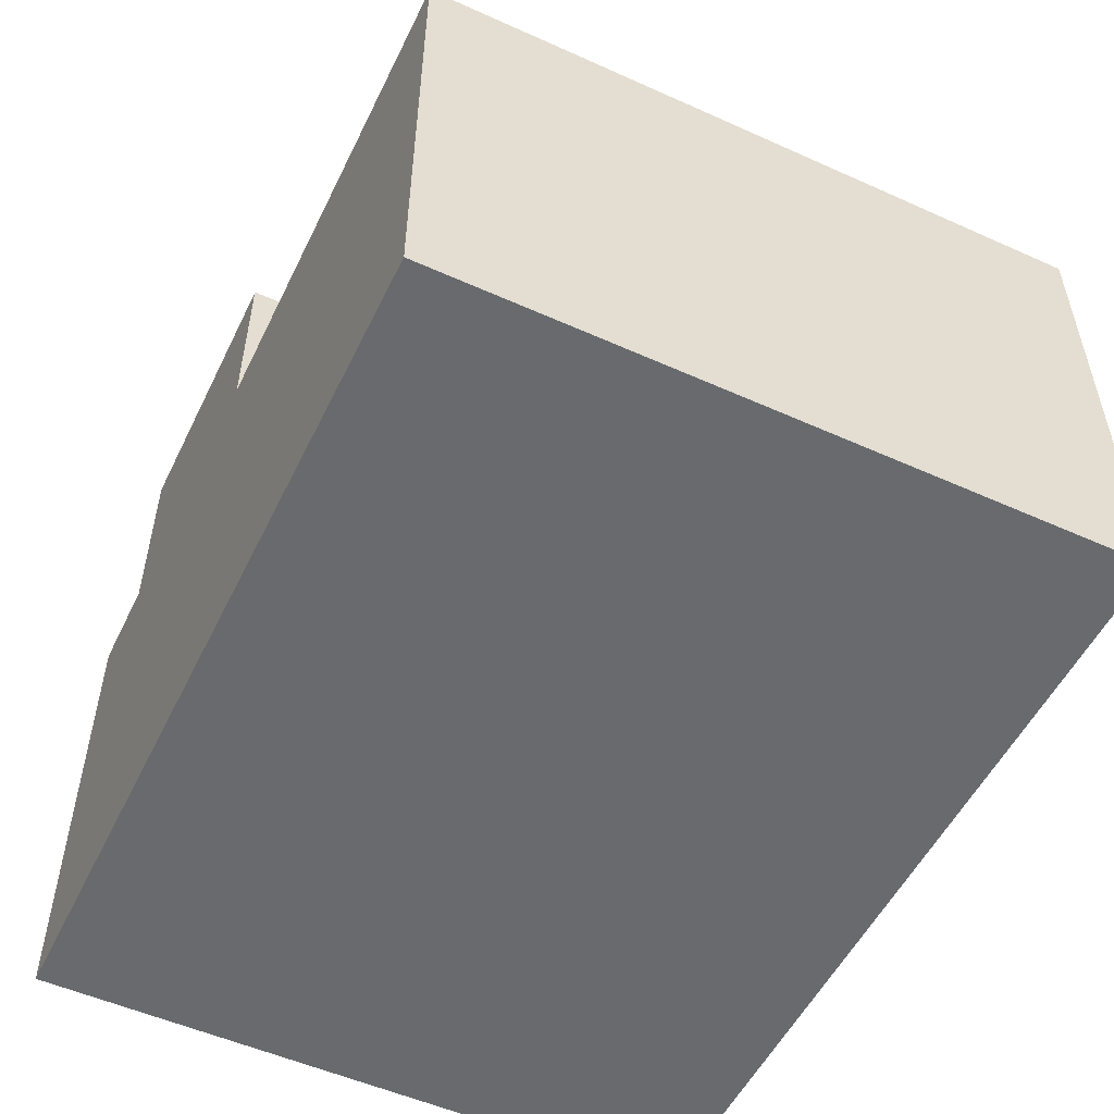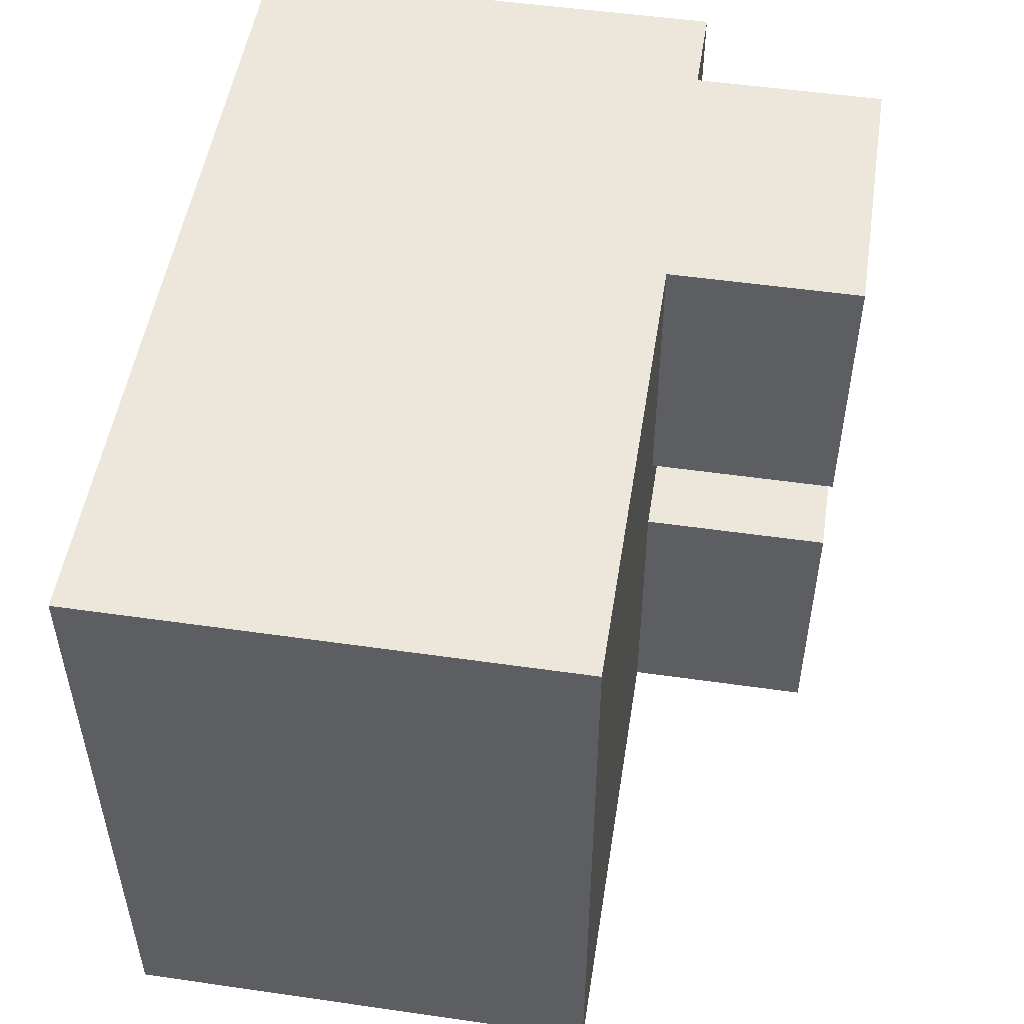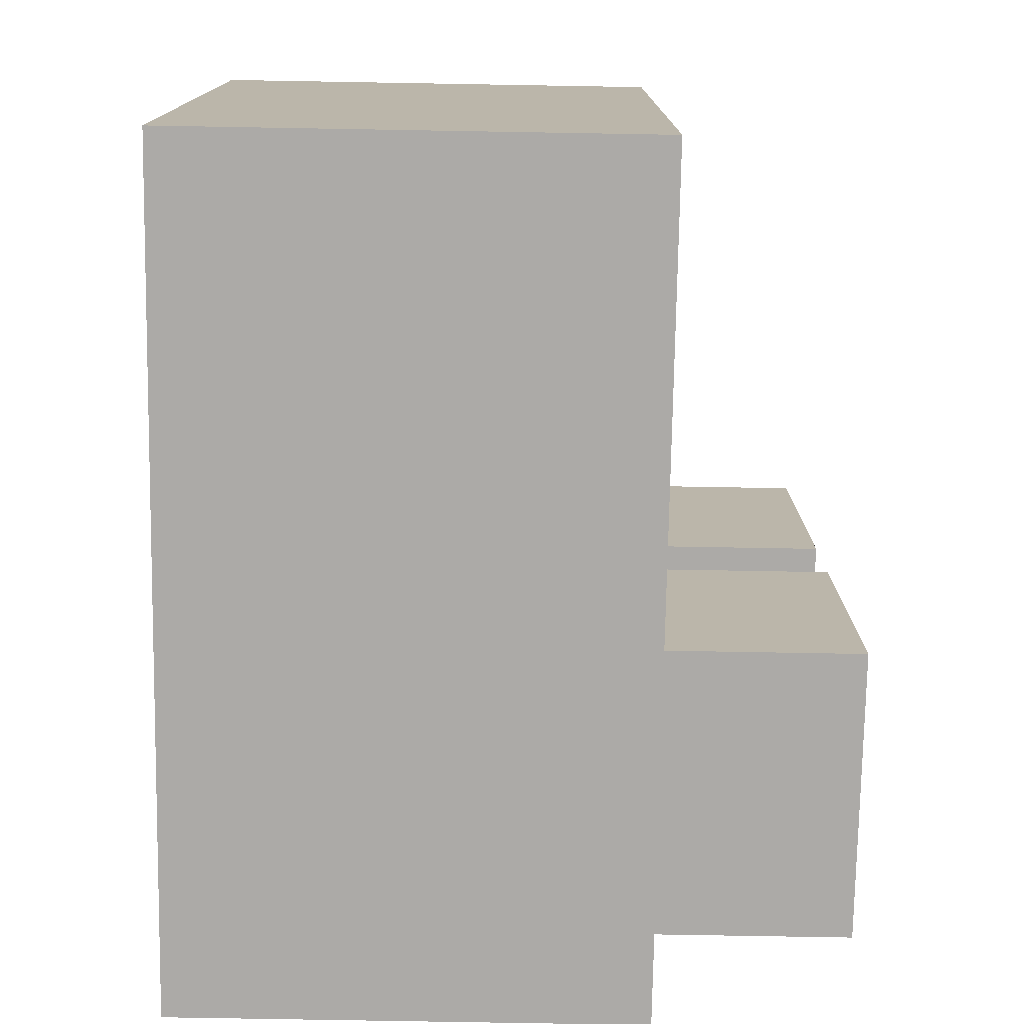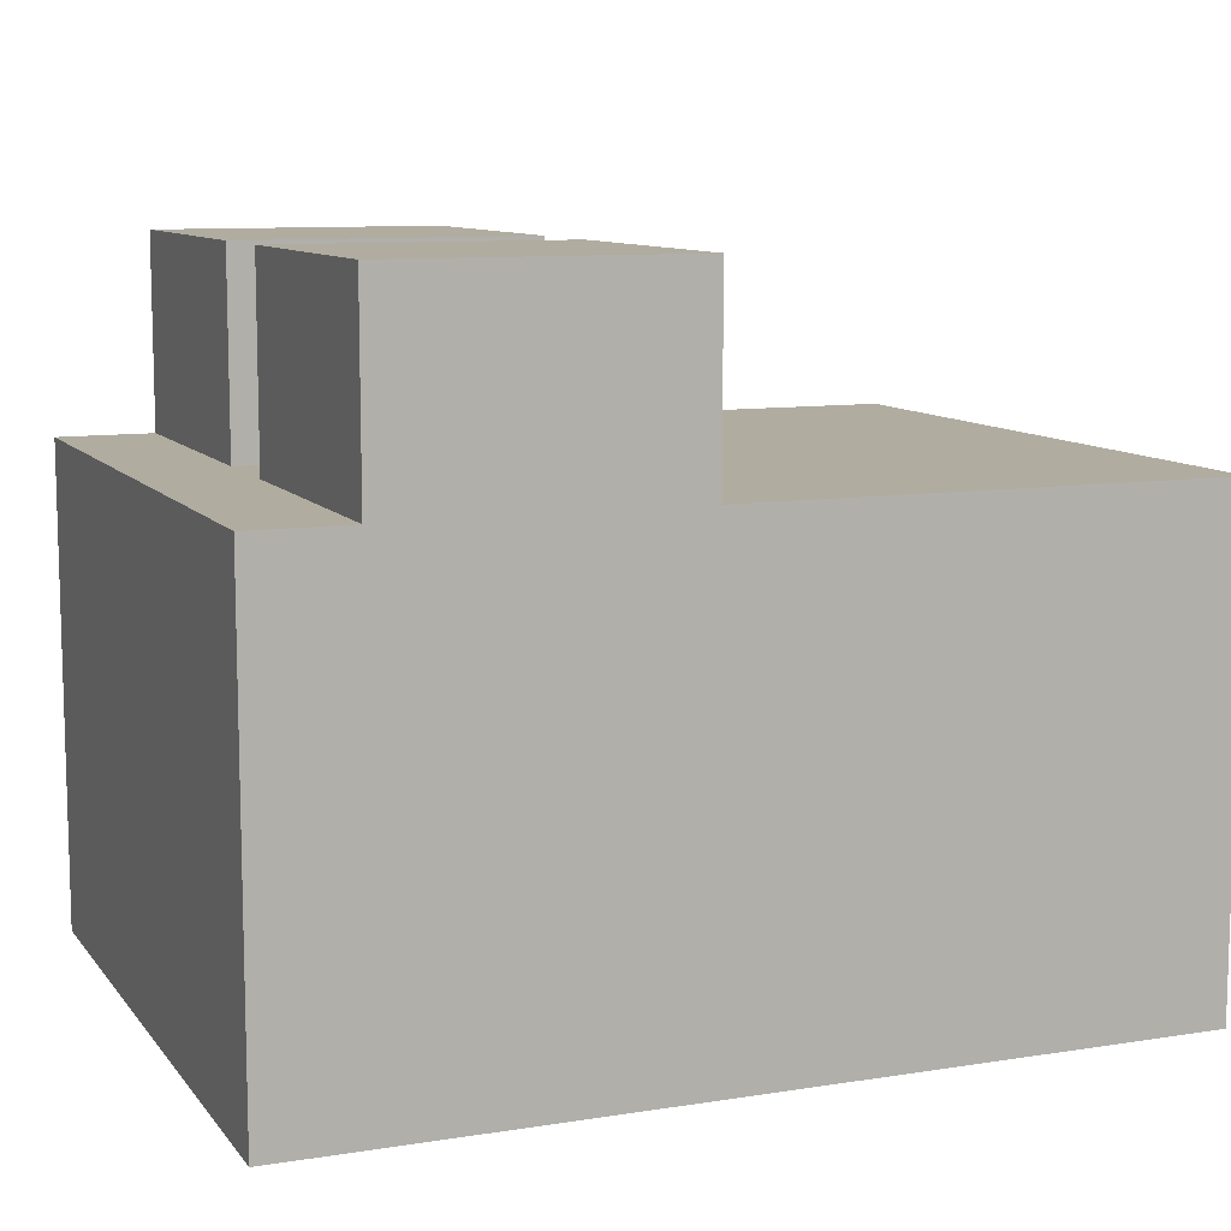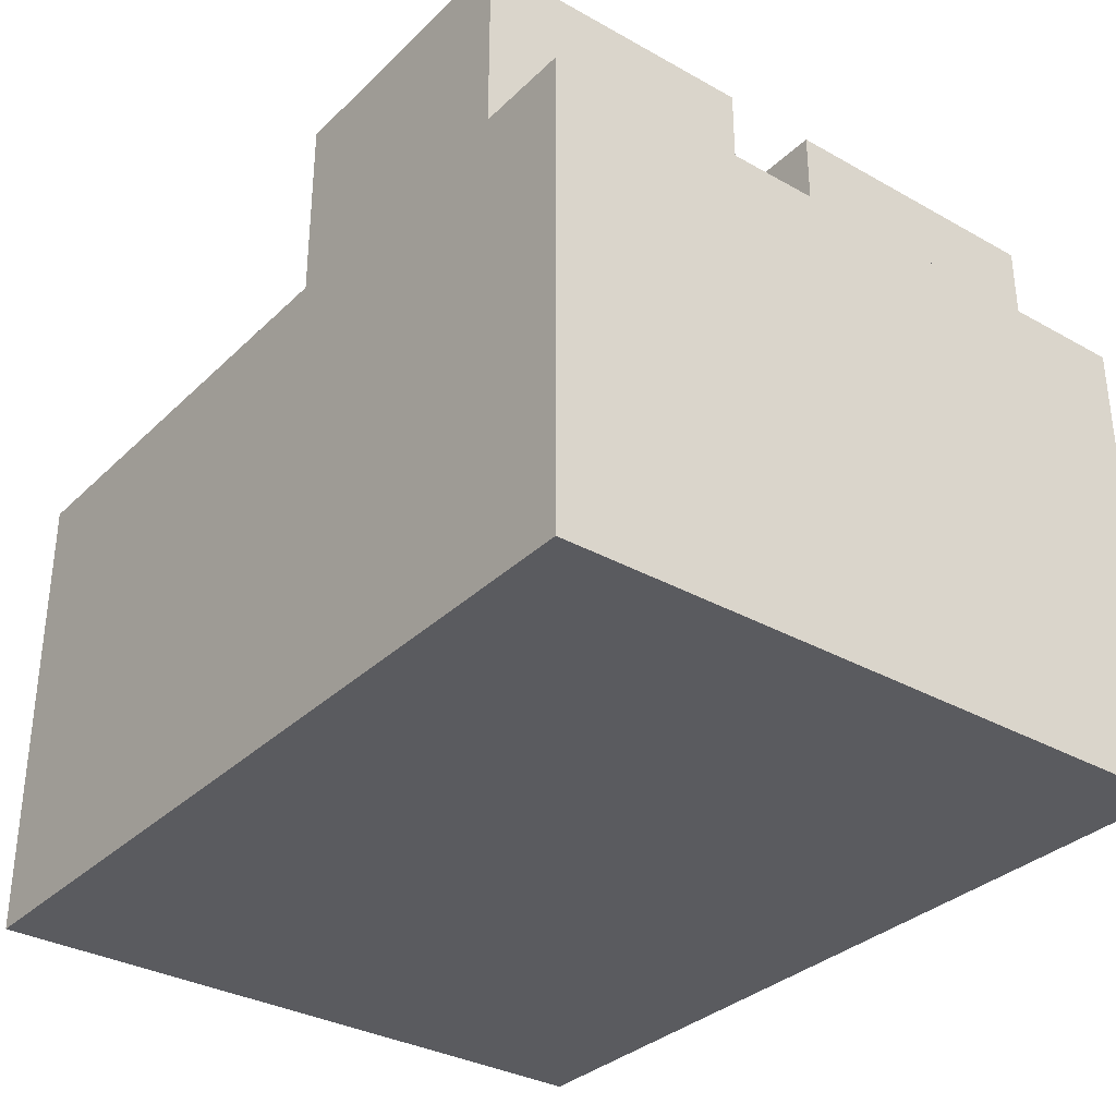
<metadata>
{"format":"obj","ext":"obj","renderer":"f3d","projection":"perspective","resolution":1024,"background":"white","views":[{"elev":-53.1,"azim":64.3,"up":"+Y"},{"elev":51.1,"azim":98.9,"up":"+Z"},{"elev":-76.0,"azim":89.0,"up":"+Z"},{"elev":9.9,"azim":-22.1,"up":"+Y"},{"elev":-33.0,"azim":-127.7,"up":"+Y"}]}
</metadata>
<code>
o
v -1 0.4 1.1
v -1 0.4 1
v -1 0.4 0.9
v -1 0.4 0.6
v -1 0.4 0.5
v -1 0.4 0.4
v -1 0.5 1
v -1 0.5 0.9
v -1 0.5 0.8
v -1 0.5 0.7
v -1 0.5 0.6
v -1 0.5 0.5
v -1 0.6 1.1
v -1 0.6 0.9
v -1 0.6 0.8
v -1 0.6 0.7
v -1 0.6 0.6
v -1 0.6 0.4
v -1 0.7 1.1
v -1 0.7 0.9
v -1 0.7 0.6
v -1 0.7 0.4
v -1 0.8 0.9
v -1 0.8 0.6
v -1 0.9 1.1
v -1 0.9 0.4
v -0.9 0.9 1.1
v -0.9 0.9 0.9
v -0.9 0.9 0.8
v -0.9 0.9 0.7
v -0.9 0.9 0.6
v -0.9 0.9 0.4
v -0.9 1 1.1
v -0.9 1 1
v -0.9 1 0.9
v -0.9 1 0.8
v -0.9 1 0.7
v -0.9 1 0.6
v -0.9 1 0.5
v -0.9 1 0.4
v -0.9 1.1 1.1
v -0.9 1.1 1
v -0.9 1.1 0.9
v -0.9 1.1 0.8
v -0.9 1.1 0.7
v -0.9 1.1 0.6
v -0.9 1.1 0.5
v -0.9 1.1 0.4
v -0.6 0.9 1.1
v -0.6 0.9 1
v -0.6 0.9 0.9
v -0.6 0.9 0.8
v -0.6 0.9 0.7
v -0.6 0.9 0.6
v -0.6 0.9 0.4
v -0.6 1 1
v -0.6 1 0.9
v -0.6 1 0.7
v -0.6 1 0.6
v -0.6 1 0.5
v -0.6 1 0.4
v -0.6 1.1 1.1
v -0.6 1.1 1
v -0.6 1.1 0.9
v -0.6 1.1 0.8
v -0.6 1.1 0.7
v -0.6 1.1 0.6
v -0.6 1.1 0.5
v -0.6 1.1 0.4
v -0.1 0.4 1.1
v -0.1 0.4 0.8
v -0.1 0.4 0.7
v -0.1 0.4 0.4
v -0.1 0.5 1
v -0.1 0.5 0.9
v -0.1 0.5 0.8
v -0.1 0.5 0.7
v -0.1 0.6 1.1
v -0.1 0.6 1
v -0.1 0.6 0.9
v -0.1 0.6 0.8
v -0.1 0.6 0.7
v -0.1 0.6 0.6
v -0.1 0.6 0.5
v -0.1 0.7 1.1
v -0.1 0.7 1
v -0.1 0.7 0.9
v -0.1 0.7 0.8
v -0.1 0.7 0.7
v -0.1 0.7 0.6
v -0.1 0.7 0.5
v -0.1 0.8 1.1
v -0.1 0.8 1
v -0.1 0.8 0.9
v -0.1 0.8 0.8
v -0.1 0.8 0.7
v -0.1 0.8 0.6
v -0.1 0.8 0.5
v -0.1 0.9 1.1
v -0.1 0.9 1
v -0.1 0.9 0.8
v -0.1 0.9 0.7
v -0.1 0.9 0.6
v -0.1 0.9 0.5
v -0.1 0.9 0.4
v -1 0.4 1.1
v -1 0.6 1.1
v -1 0.7 1.1
v -1 0.9 1.1
v -0.9 0.9 1.1
v -0.9 1 1.1
v -0.9 1.1 1.1
v -0.8 0.5 1.1
v -0.8 0.6 1.1
v -0.8 0.8 1.1
v -0.8 0.9 1.1
v -0.8 1 1.1
v -0.8 1.1 1.1
v -0.7 0.4 1.1
v -0.7 0.5 1.1
v -0.7 0.6 1.1
v -0.7 0.7 1.1
v -0.7 0.8 1.1
v -0.7 0.9 1.1
v -0.7 1 1.1
v -0.7 1.1 1.1
v -0.6 0.5 1.1
v -0.6 0.6 1.1
v -0.6 0.7 1.1
v -0.6 0.8 1.1
v -0.6 0.9 1.1
v -0.6 1.1 1.1
v -0.5 0.5 1.1
v -0.5 0.6 1.1
v -0.5 0.7 1.1
v -0.5 0.8 1.1
v -0.4 0.6 1.1
v -0.4 0.7 1.1
v -0.4 0.8 1.1
v -0.4 0.9 1.1
v -0.3 0.6 1.1
v -0.3 0.7 1.1
v -0.3 0.8 1.1
v -0.3 0.9 1.1
v -0.2 0.6 1.1
v -0.2 0.7 1.1
v -0.2 0.8 1.1
v -0.2 0.9 1.1
v -0.1 0.4 1.1
v -0.1 0.6 1.1
v -0.1 0.7 1.1
v -0.1 0.8 1.1
v -0.1 0.9 1.1
v -0.9 0.9 0.7
v -0.9 1 0.7
v -0.9 1.1 0.7
v -0.8 0.9 0.7
v -0.8 1 0.7
v -0.7 1 0.7
v -0.7 1.1 0.7
v -0.6 0.9 0.7
v -0.6 1 0.7
v -0.6 1.1 0.7
v -0.9 0.9 0.8
v -0.9 1 0.8
v -0.9 1.1 0.8
v -0.8 0.9 0.8
v -0.8 1 0.8
v -0.6 0.9 0.8
v -0.6 1.1 0.8
v -1 0.4 0.4
v -1 0.6 0.4
v -1 0.7 0.4
v -1 0.9 0.4
v -0.9 0.7 0.4
v -0.9 0.8 0.4
v -0.9 0.9 0.4
v -0.9 1 0.4
v -0.9 1.1 0.4
v -0.8 0.5 0.4
v -0.8 0.6 0.4
v -0.8 0.7 0.4
v -0.8 0.8 0.4
v -0.8 0.9 0.4
v -0.8 1 0.4
v -0.7 0.4 0.4
v -0.7 0.5 0.4
v -0.7 0.6 0.4
v -0.7 0.7 0.4
v -0.7 0.8 0.4
v -0.7 0.9 0.4
v -0.7 1 0.4
v -0.7 1.1 0.4
v -0.6 0.4 0.4
v -0.6 0.5 0.4
v -0.6 0.6 0.4
v -0.6 0.7 0.4
v -0.6 0.9 0.4
v -0.6 1 0.4
v -0.6 1.1 0.4
v -0.5 0.4 0.4
v -0.5 0.5 0.4
v -0.5 0.6 0.4
v -0.5 0.7 0.4
v -0.4 0.6 0.4
v -0.4 0.8 0.4
v -0.4 0.9 0.4
v -0.3 0.7 0.4
v -0.3 0.8 0.4
v -0.3 0.9 0.4
v -0.2 0.6 0.4
v -0.2 0.7 0.4
v -0.2 0.8 0.4
v -0.2 0.9 0.4
v -0.1 0.4 0.4
v -0.1 0.9 0.4
v -1 0.4 1.1
v -0.7 0.4 1.1
v -0.1 0.4 1.1
v -1 0.4 1
v -0.9 0.4 1
v -0.7 0.4 1
v -1 0.4 0.9
v -0.9 0.4 0.9
v -0.2 0.4 0.8
v -0.1 0.4 0.8
v -0.2 0.4 0.7
v -0.1 0.4 0.7
v -1 0.4 0.6
v -0.9 0.4 0.6
v -1 0.4 0.5
v -0.9 0.4 0.5
v -0.7 0.4 0.5
v -0.6 0.4 0.5
v -0.5 0.4 0.5
v -1 0.4 0.4
v -0.7 0.4 0.4
v -0.6 0.4 0.4
v -0.5 0.4 0.4
v -0.1 0.4 0.4
v -1 0.9 1.1
v -0.9 0.9 1.1
v -0.6 0.9 1.1
v -0.4 0.9 1.1
v -0.3 0.9 1.1
v -0.2 0.9 1.1
v -0.1 0.9 1.1
v -0.6 0.9 1
v -0.5 0.9 1
v -0.4 0.9 1
v -0.3 0.9 1
v -0.2 0.9 1
v -0.1 0.9 1
v -0.9 0.9 0.9
v -0.6 0.9 0.9
v -0.5 0.9 0.9
v -0.4 0.9 0.9
v -0.3 0.9 0.9
v -0.2 0.9 0.9
v -0.9 0.9 0.8
v -0.8 0.9 0.8
v -0.6 0.9 0.8
v -0.5 0.9 0.8
v -0.4 0.9 0.8
v -0.2 0.9 0.8
v -0.1 0.9 0.8
v -0.9 0.9 0.7
v -0.8 0.9 0.7
v -0.6 0.9 0.7
v -0.4 0.9 0.7
v -0.3 0.9 0.7
v -0.2 0.9 0.7
v -0.1 0.9 0.7
v -0.9 0.9 0.6
v -0.6 0.9 0.6
v -0.5 0.9 0.6
v -0.4 0.9 0.6
v -0.3 0.9 0.6
v -0.2 0.9 0.6
v -0.1 0.9 0.6
v -0.5 0.9 0.5
v -0.4 0.9 0.5
v -0.3 0.9 0.5
v -0.2 0.9 0.5
v -0.1 0.9 0.5
v -1 0.9 0.4
v -0.9 0.9 0.4
v -0.6 0.9 0.4
v -0.4 0.9 0.4
v -0.3 0.9 0.4
v -0.2 0.9 0.4
v -0.1 0.9 0.4
v -0.9 1.1 1.1
v -0.8 1.1 1.1
v -0.7 1.1 1.1
v -0.6 1.1 1.1
v -0.9 1.1 1
v -0.8 1.1 1
v -0.7 1.1 1
v -0.6 1.1 1
v -0.9 1.1 0.9
v -0.8 1.1 0.9
v -0.7 1.1 0.9
v -0.6 1.1 0.9
v -0.9 1.1 0.8
v -0.6 1.1 0.8
v -0.9 1.1 0.7
v -0.7 1.1 0.7
v -0.6 1.1 0.7
v -0.9 1.1 0.6
v -0.8 1.1 0.6
v -0.7 1.1 0.6
v -0.6 1.1 0.6
v -0.9 1.1 0.5
v -0.8 1.1 0.5
v -0.7 1.1 0.5
v -0.6 1.1 0.5
v -0.9 1.1 0.4
v -0.7 1.1 0.4
v -0.6 1.1 0.4
f 7 2 1
f 7 3 2
f 8 4 3
f 8 3 7
f 9 4 8
f 10 4 9
f 11 5 4
f 11 4 10
f 12 6 5
f 12 5 11
f 13 7 1
f 13 8 7
f 14 9 8
f 14 8 13
f 15 10 9
f 15 9 14
f 16 11 10
f 16 10 15
f 17 12 11
f 17 11 16
f 18 6 12
f 18 12 17
f 19 14 13
f 20 15 14
f 20 14 19
f 20 17 16
f 20 16 15
f 21 18 17
f 21 17 20
f 22 18 21
f 23 20 19
f 23 21 20
f 24 22 21
f 24 21 23
f 25 23 19
f 25 24 23
f 26 22 24
f 26 24 25
f 33 28 27
f 34 28 33
f 35 29 28
f 35 28 34
f 36 29 35
f 37 31 30
f 38 32 31
f 38 31 37
f 39 32 38
f 40 32 39
f 41 34 33
f 42 35 34
f 42 34 41
f 43 36 35
f 43 35 42
f 44 36 43
f 45 38 37
f 46 39 38
f 46 38 45
f 47 40 39
f 47 39 46
f 48 40 47
f 49 50 56
f 50 51 56
f 51 52 56
f 56 52 57
f 54 55 58
f 53 54 58
f 58 55 59
f 59 55 60
f 60 55 61
f 49 56 62
f 56 57 63
f 62 56 63
f 57 52 64
f 63 57 64
f 64 52 65
f 58 59 66
f 59 60 67
f 66 59 67
f 60 61 68
f 67 60 68
f 68 61 69
f 70 71 74
f 74 71 75
f 71 72 76
f 75 71 76
f 72 73 77
f 76 72 77
f 70 74 78
f 74 75 79
f 78 74 79
f 75 76 80
f 79 75 80
f 76 77 80
f 80 77 81
f 77 73 82
f 81 77 82
f 82 73 83
f 83 73 84
f 78 79 85
f 80 81 86
f 85 79 86
f 79 80 86
f 86 81 87
f 81 82 88
f 87 81 88
f 82 83 89
f 88 82 89
f 83 84 90
f 89 83 90
f 84 73 91
f 90 84 91
f 85 86 92
f 86 87 93
f 92 86 93
f 89 90 94
f 93 87 94
f 88 89 94
f 90 91 94
f 87 88 94
f 94 91 95
f 95 91 96
f 96 91 97
f 91 73 98
f 97 91 98
f 92 93 99
f 93 94 100
f 99 93 100
f 94 95 100
f 95 96 101
f 100 95 101
f 96 97 102
f 101 96 102
f 97 98 103
f 102 97 103
f 98 73 104
f 103 98 104
f 104 73 105
f 110 109 108
f 113 107 106
f 114 108 107
f 114 107 113
f 115 110 108
f 116 111 110
f 116 110 115
f 117 112 111
f 117 111 116
f 118 112 117
f 119 113 106
f 120 114 113
f 120 113 119
f 121 108 114
f 121 114 120
f 122 115 108
f 122 108 121
f 123 116 115
f 123 115 122
f 124 117 116
f 124 116 123
f 125 118 117
f 125 117 124
f 126 118 125
f 127 122 121
f 127 120 119
f 127 126 125
f 127 125 124
f 127 124 123
f 127 123 122
f 127 121 120
f 128 126 127
f 129 126 128
f 130 126 129
f 131 126 130
f 132 126 131
f 133 127 119
f 133 128 127
f 134 129 128
f 134 128 133
f 135 130 129
f 135 129 134
f 136 131 130
f 136 130 135
f 137 135 134
f 137 134 133
f 137 136 135
f 138 136 137
f 139 131 136
f 139 136 138
f 140 131 139
f 141 138 137
f 141 137 133
f 142 139 138
f 142 138 141
f 143 140 139
f 143 139 142
f 144 140 143
f 145 142 141
f 145 141 133
f 145 144 143
f 145 143 142
f 146 144 145
f 147 144 146
f 148 144 147
f 149 133 119
f 149 145 133
f 150 146 145
f 150 145 149
f 151 147 146
f 151 146 150
f 152 148 147
f 152 147 151
f 153 148 152
f 157 155 154
f 158 156 155
f 158 155 157
f 159 158 157
f 159 156 158
f 160 156 159
f 161 159 157
f 162 160 159
f 162 159 161
f 163 160 162
f 164 165 167
f 165 166 168
f 167 165 168
f 167 168 169
f 168 166 170
f 169 168 170
f 172 173 175
f 173 174 175
f 175 174 176
f 176 174 177
f 171 172 180
f 172 175 181
f 180 172 181
f 175 176 182
f 181 175 182
f 176 177 183
f 182 176 183
f 177 178 184
f 183 177 184
f 178 179 185
f 184 178 185
f 171 180 186
f 180 181 187
f 186 180 187
f 181 182 188
f 187 181 188
f 183 184 189
f 188 182 189
f 182 183 189
f 184 185 189
f 189 185 190
f 190 185 191
f 185 179 192
f 191 185 192
f 192 179 193
f 187 188 194
f 186 187 194
f 188 189 194
f 189 190 194
f 194 190 195
f 195 190 196
f 196 190 197
f 190 191 198
f 191 192 198
f 192 193 199
f 198 192 199
f 199 193 200
f 194 195 201
f 195 196 202
f 201 195 202
f 196 197 203
f 202 196 203
f 197 190 204
f 203 197 204
f 202 203 205
f 201 202 205
f 203 204 205
f 204 190 206
f 205 204 206
f 190 198 206
f 206 198 207
f 205 206 208
f 206 207 209
f 208 206 209
f 209 207 210
f 201 205 211
f 205 208 211
f 208 209 212
f 211 208 212
f 209 210 213
f 212 209 213
f 213 210 214
f 211 212 215
f 201 211 215
f 213 214 215
f 212 213 215
f 215 214 216
f 220 218 217
f 221 218 220
f 222 219 218
f 222 218 221
f 223 221 220
f 224 222 221
f 224 221 223
f 225 219 222
f 225 222 224
f 226 219 225
f 227 225 224
f 227 226 225
f 228 226 227
f 229 224 223
f 230 227 224
f 230 224 229
f 230 228 227
f 231 230 229
f 232 228 230
f 232 230 231
f 233 228 232
f 234 228 233
f 235 228 234
f 236 232 231
f 236 233 232
f 237 234 233
f 237 233 236
f 238 235 234
f 238 234 237
f 239 228 235
f 239 235 238
f 240 228 239
f 243 244 248
f 248 244 249
f 244 245 250
f 249 244 250
f 245 246 251
f 250 245 251
f 246 247 252
f 251 246 252
f 252 247 253
f 241 242 254
f 248 249 255
f 250 251 256
f 255 249 256
f 249 250 256
f 256 251 257
f 251 252 258
f 257 251 258
f 252 253 259
f 258 252 259
f 241 254 260
f 255 256 262
f 256 257 263
f 262 256 263
f 257 258 264
f 263 257 264
f 258 259 264
f 259 253 265
f 264 259 265
f 265 253 266
f 263 264 267
f 262 263 267
f 261 262 267
f 264 265 267
f 241 260 267
f 260 261 267
f 267 265 268
f 268 265 269
f 269 265 270
f 270 265 271
f 265 266 272
f 271 265 272
f 272 266 273
f 241 267 274
f 269 270 275
f 275 270 276
f 270 271 277
f 276 270 277
f 272 273 278
f 277 271 278
f 271 272 278
f 278 273 279
f 279 273 280
f 275 276 281
f 276 277 281
f 277 278 281
f 278 279 281
f 281 279 282
f 282 279 283
f 279 280 284
f 283 279 284
f 284 280 285
f 241 274 286
f 286 274 287
f 275 281 288
f 281 282 288
f 282 283 289
f 288 282 289
f 283 284 290
f 289 283 290
f 284 285 291
f 290 284 291
f 291 285 292
f 293 294 297
f 294 295 298
f 297 294 298
f 295 296 299
f 298 295 299
f 299 296 300
f 297 298 301
f 298 299 302
f 301 298 302
f 299 300 303
f 302 299 303
f 303 300 304
f 301 302 305
f 302 303 305
f 303 304 305
f 305 304 306
f 307 308 310
f 310 308 311
f 308 309 312
f 311 308 312
f 312 309 313
f 310 311 314
f 311 312 315
f 314 311 315
f 312 313 315
f 315 313 316
f 316 313 317
f 314 315 318
f 315 316 318
f 316 317 319
f 318 316 319
f 319 317 320

</code>
